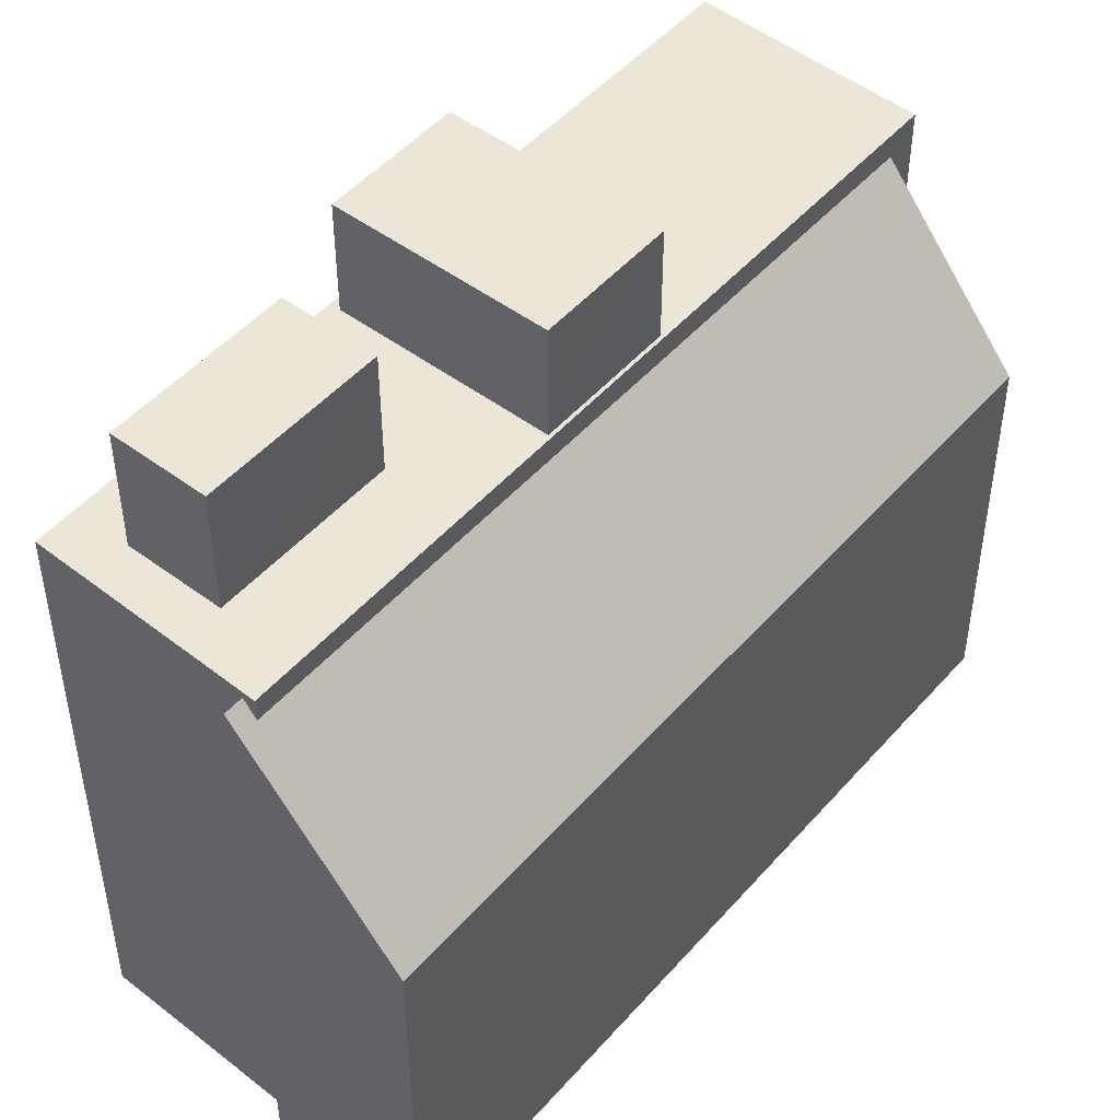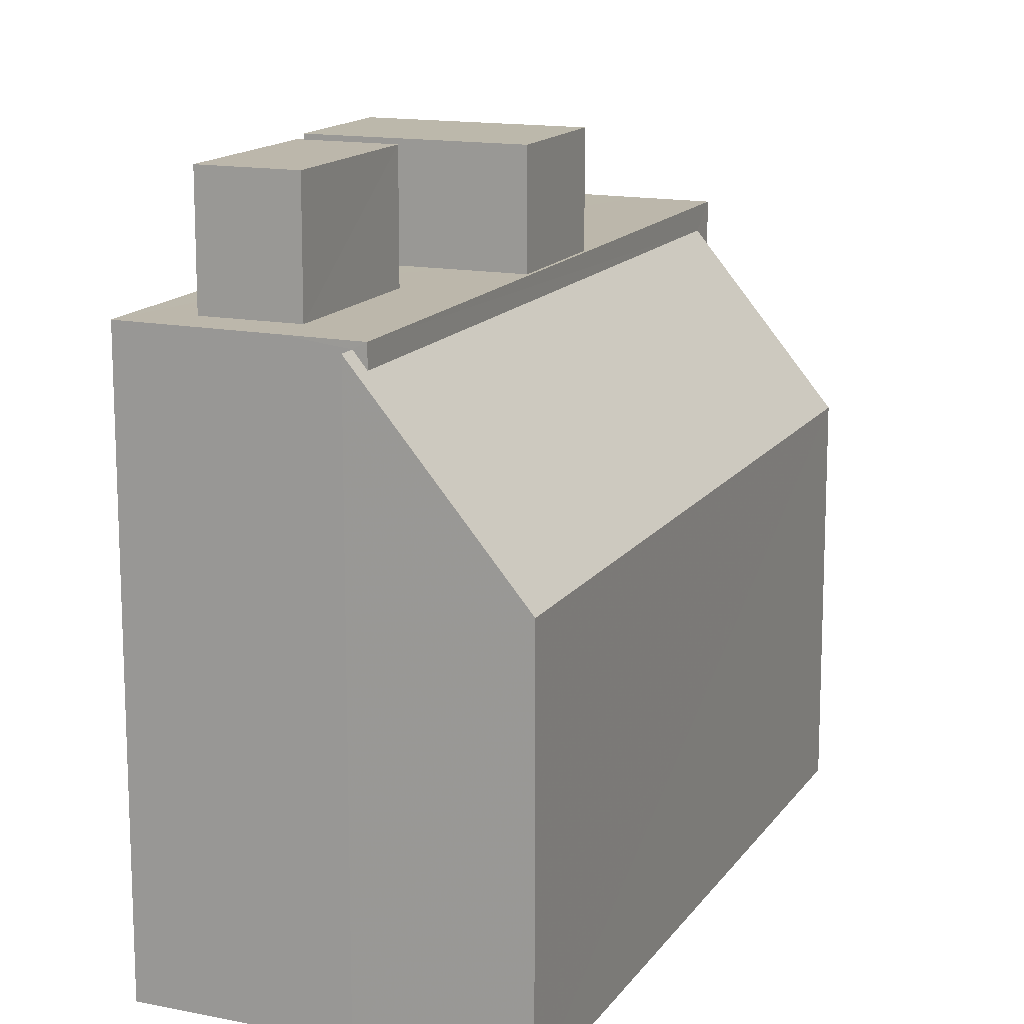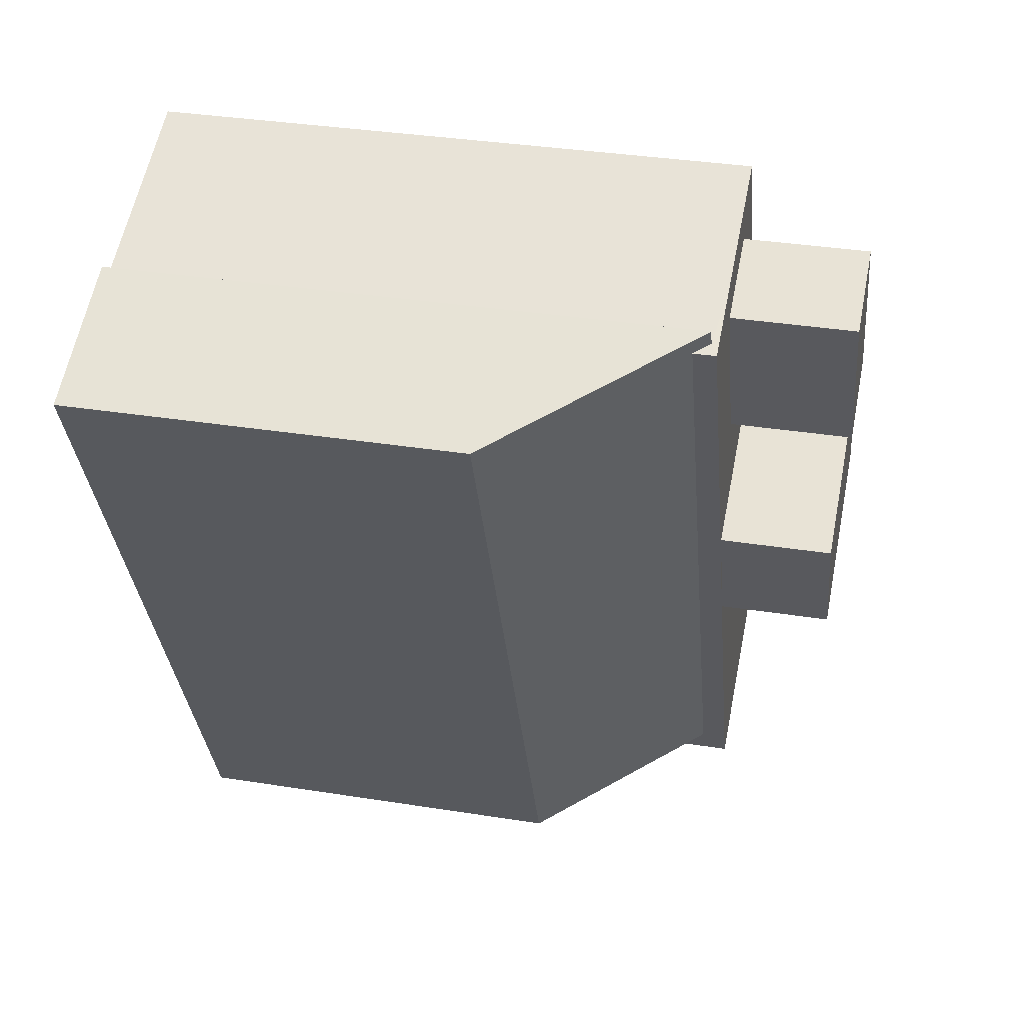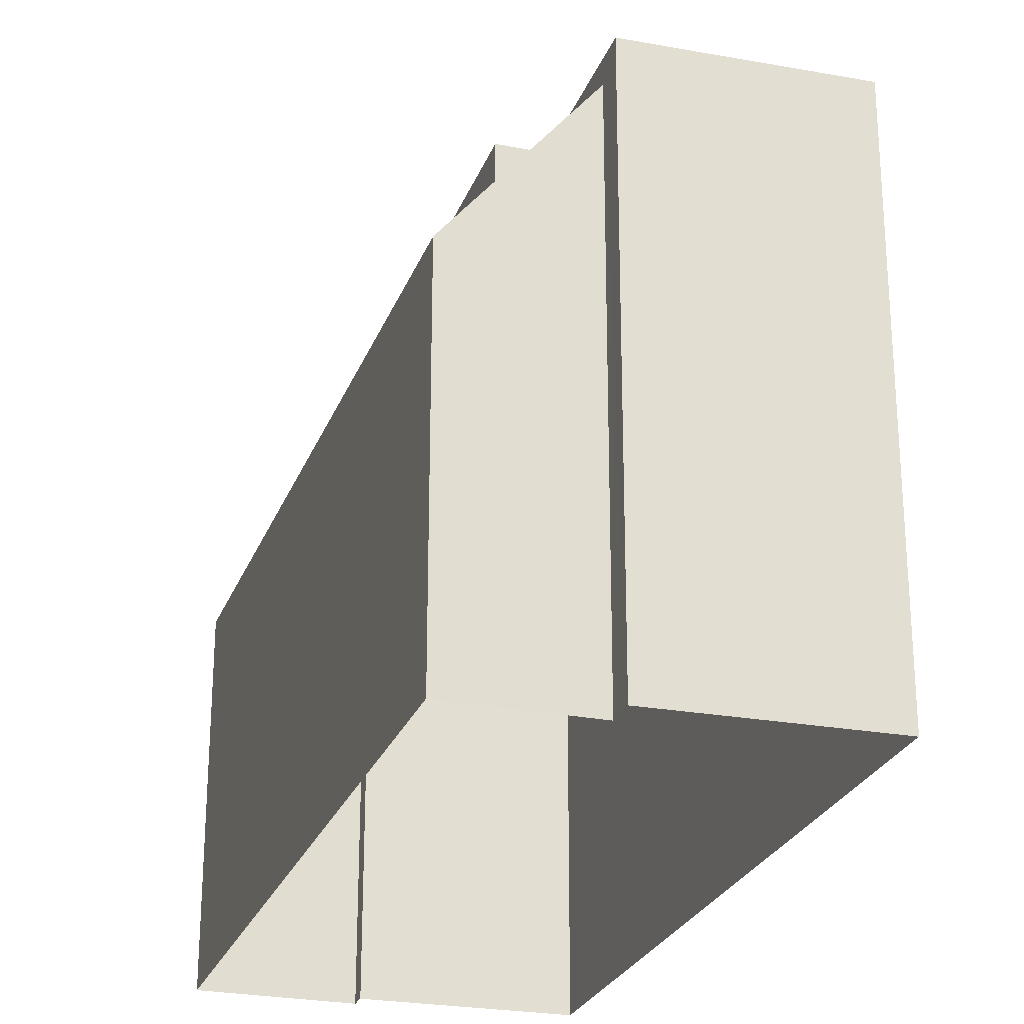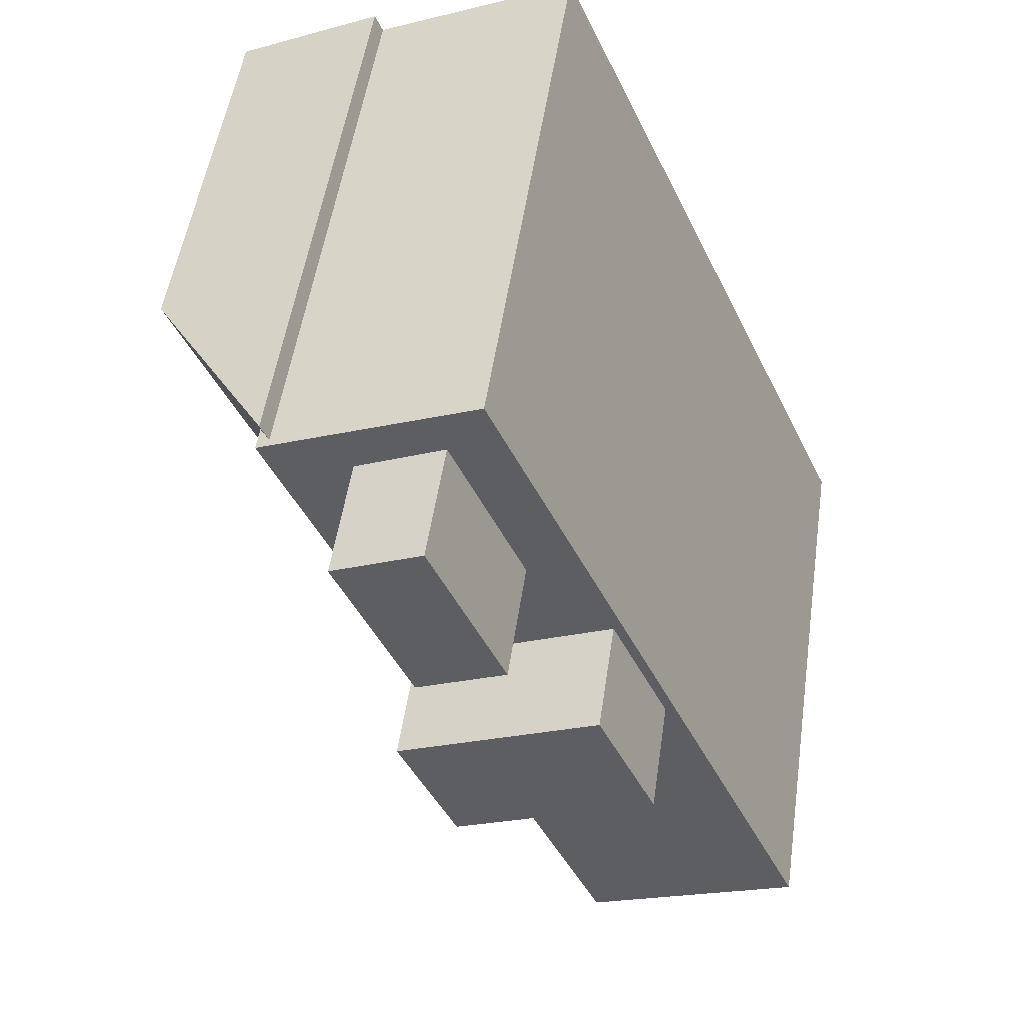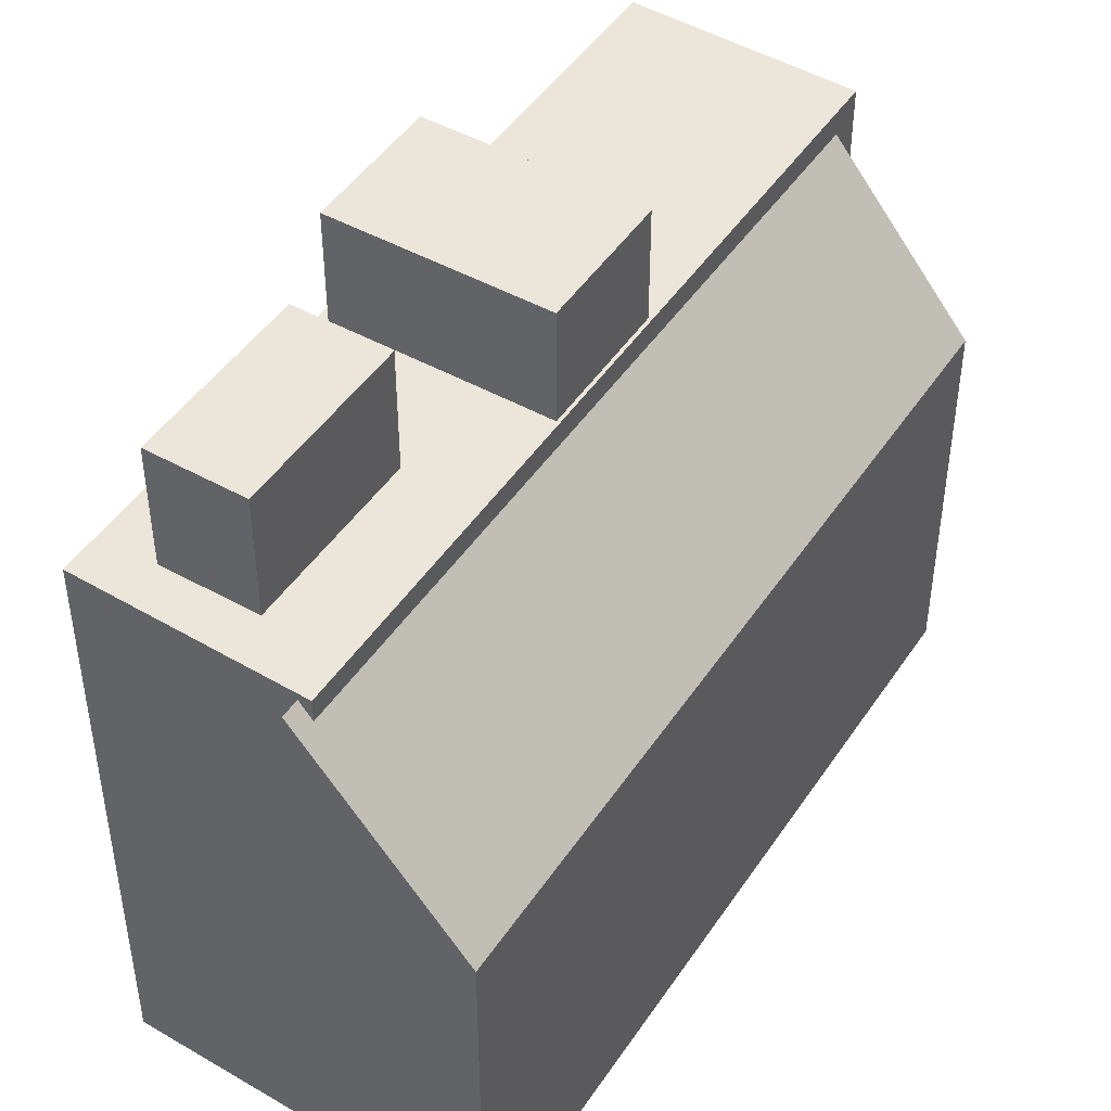
<metadata>
{"format":"obj","ext":"obj","renderer":"f3d","projection":"perspective","resolution":1024,"background":"white","views":[{"elev":49.3,"azim":-116.4,"up":"+Z"},{"elev":14.6,"azim":-133.3,"up":"+Z"},{"elev":34.6,"azim":-77.9,"up":"+Y"},{"elev":-25.7,"azim":6.6,"up":"+Z"},{"elev":51.0,"azim":8.3,"up":"+Y"},{"elev":47.1,"azim":-123.7,"up":"+Z"}]}
</metadata>
<code>
v -9480 -3.688e+04 18.74
v -9481 -3.687e+04 18.74
v -9477 -3.687e+04 18.74
v -9483 -3.686e+04 18.75
v -9486 -3.686e+04 18.75
v -9483 -3.688e+04 18.74
v -9489 -3.686e+04 18.75
v -9486 -3.686e+04 18.75
v -9483 -3.688e+04 25.37
v -9486 -3.686e+04 28.35
v -9489 -3.686e+04 25.37
v -9486 -3.686e+04 28.62
v -9481 -3.687e+04 28.3
v -9486 -3.686e+04 28.62
v -9485 -3.686e+04 28.73
v -9486 -3.686e+04 28.73
v -9485 -3.686e+04 28.73
v -9482 -3.687e+04 28.73
v -9480 -3.688e+04 28.73
v -9479 -3.687e+04 28.73
v -9483 -3.687e+04 28.73
v -9483 -3.687e+04 28.73
v -9484 -3.687e+04 28.73
v -9483 -3.687e+04 28.73
v -9479 -3.687e+04 28.73
v -9477 -3.687e+04 28.72
v -9482 -3.686e+04 28.73
v -9483 -3.686e+04 28.73
v -9483 -3.686e+04 28.73
v -9480 -3.687e+04 28.73
v -9480 -3.687e+04 30.64
v -9483 -3.687e+04 30.65
v -9479 -3.687e+04 30.64
v -9484 -3.687e+04 30.65
v -9483 -3.687e+04 30.8
v -9483 -3.686e+04 30.8
v -9485 -3.686e+04 30.8
v -9482 -3.686e+04 30.8
f 1 2 3
f 3 2 4
f 5 2 6
f 5 6 7
f 8 5 7
f 4 2 5
f 9 10 11
f 11 10 12
f 9 13 10
f 12 10 14
f 15 16 17
f 18 19 20
f 21 16 19
f 22 23 24
f 17 16 22
f 21 19 18
f 21 23 16
f 16 23 22
f 18 20 25
f 20 26 25
f 22 24 27
f 25 26 28
f 17 29 15
f 15 29 28
f 30 25 28
f 27 24 30
f 29 27 28
f 27 30 28
f 31 32 33
f 31 34 32
f 35 36 37
f 35 38 36
f 11 8 7
f 11 12 8
f 14 8 12
f 14 5 8
f 2 9 6
f 2 13 9
f 9 11 7
f 6 9 7
f 5 15 4
f 16 14 10
f 14 15 5
f 4 15 28
f 16 15 14
f 26 4 28
f 26 3 4
f 3 20 1
f 1 20 19
f 26 20 3
f 16 13 19
f 19 13 1
f 16 10 13
f 1 13 2
f 30 31 33
f 25 30 33
f 25 33 18
f 33 32 18
f 32 21 18
f 23 32 34
f 23 21 32
f 23 34 24
f 34 31 24
f 31 30 24
f 17 37 36
f 29 17 36
f 29 36 38
f 27 29 38
f 22 38 35
f 22 27 38
f 17 35 37
f 17 22 35

</code>
